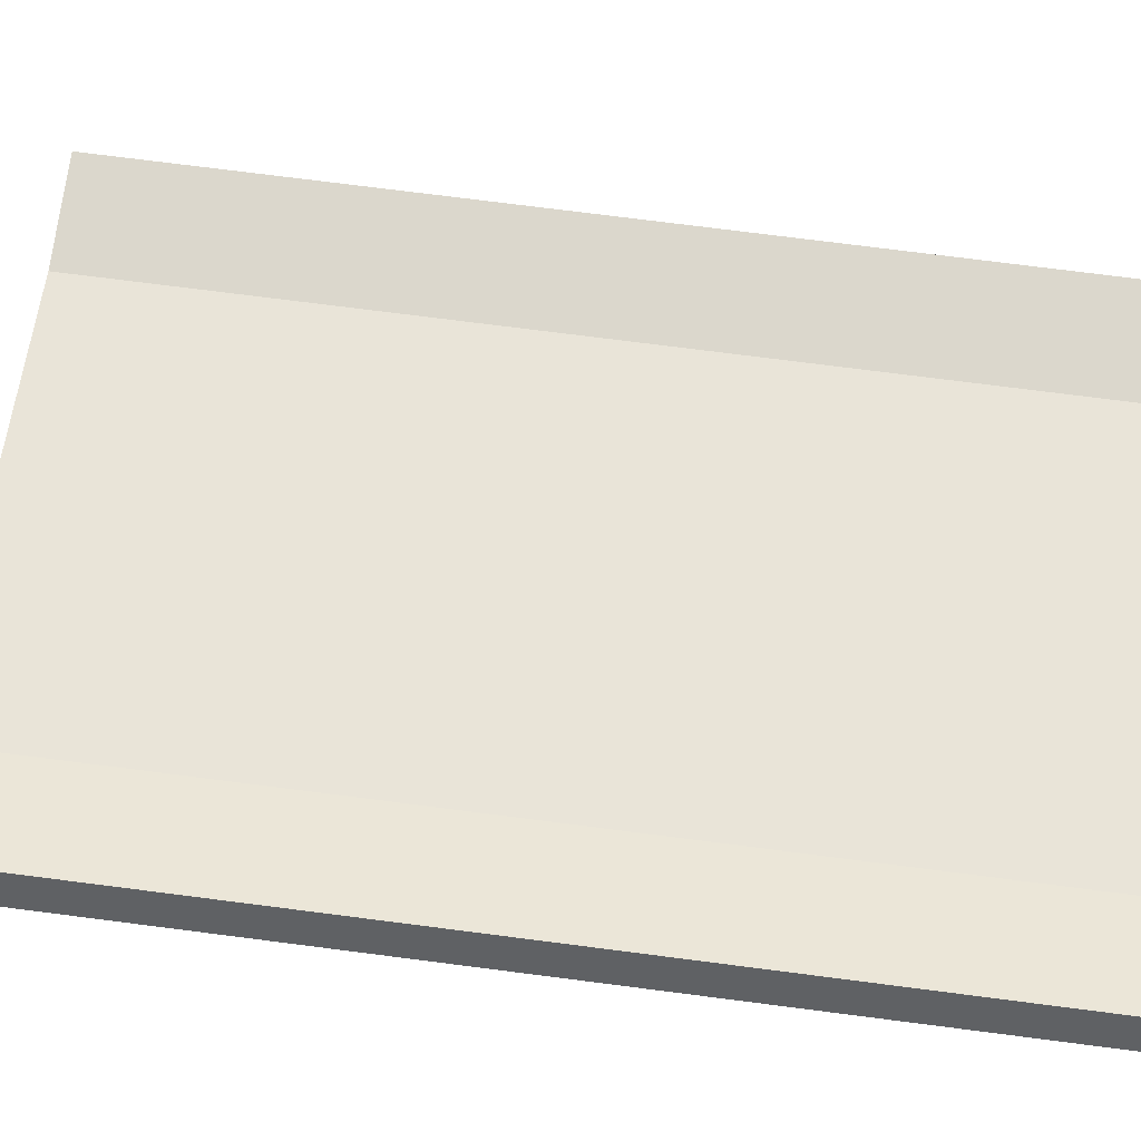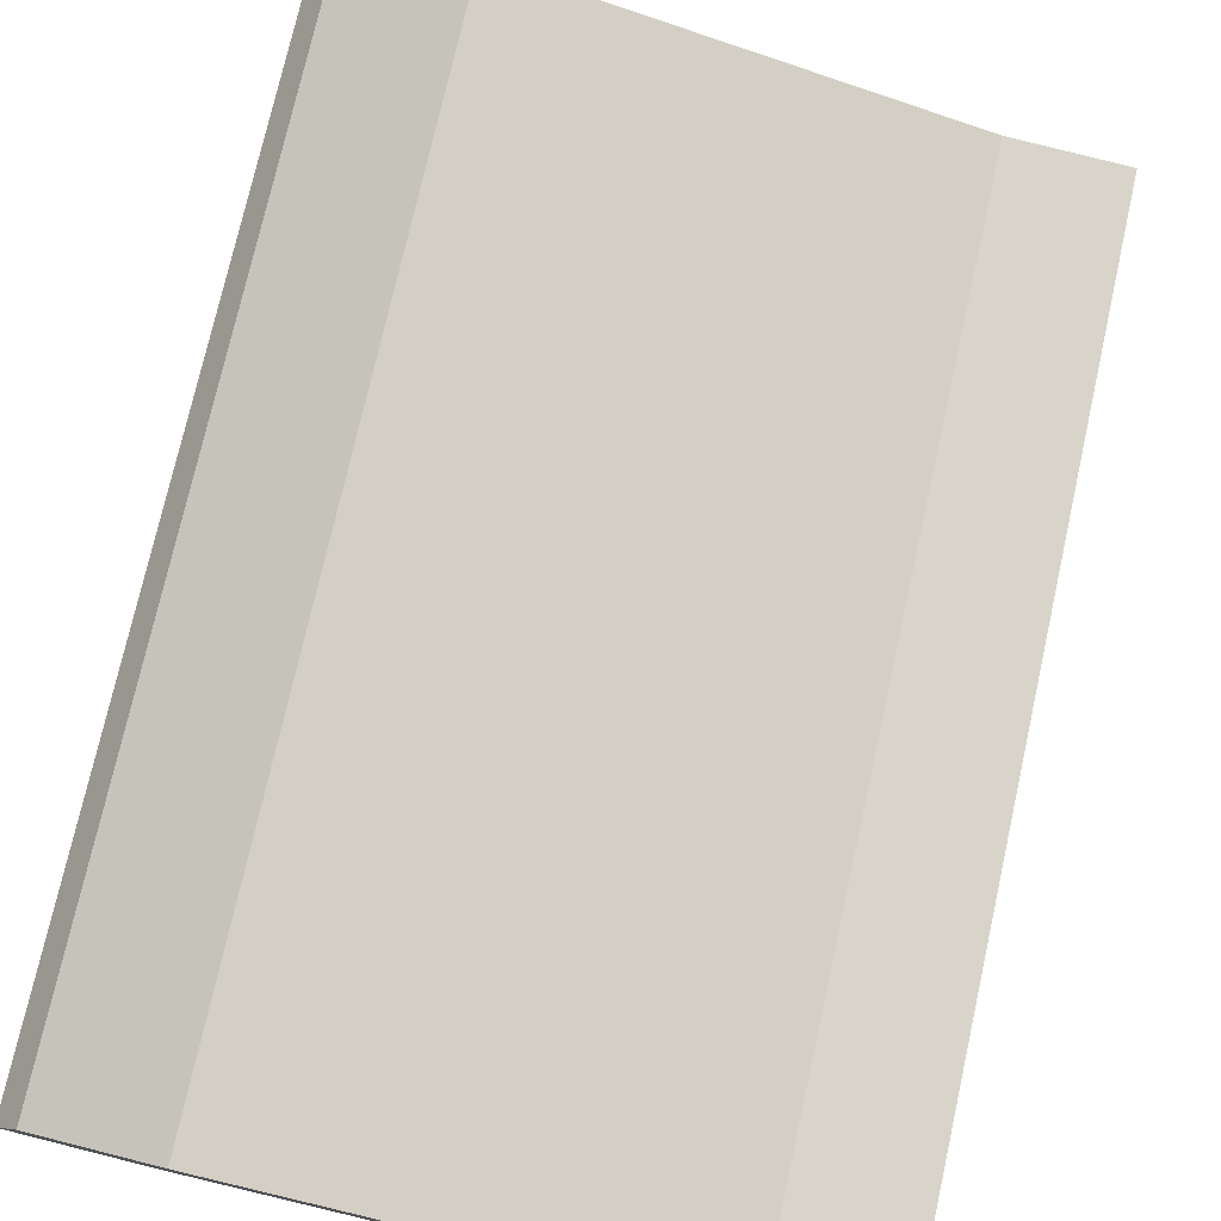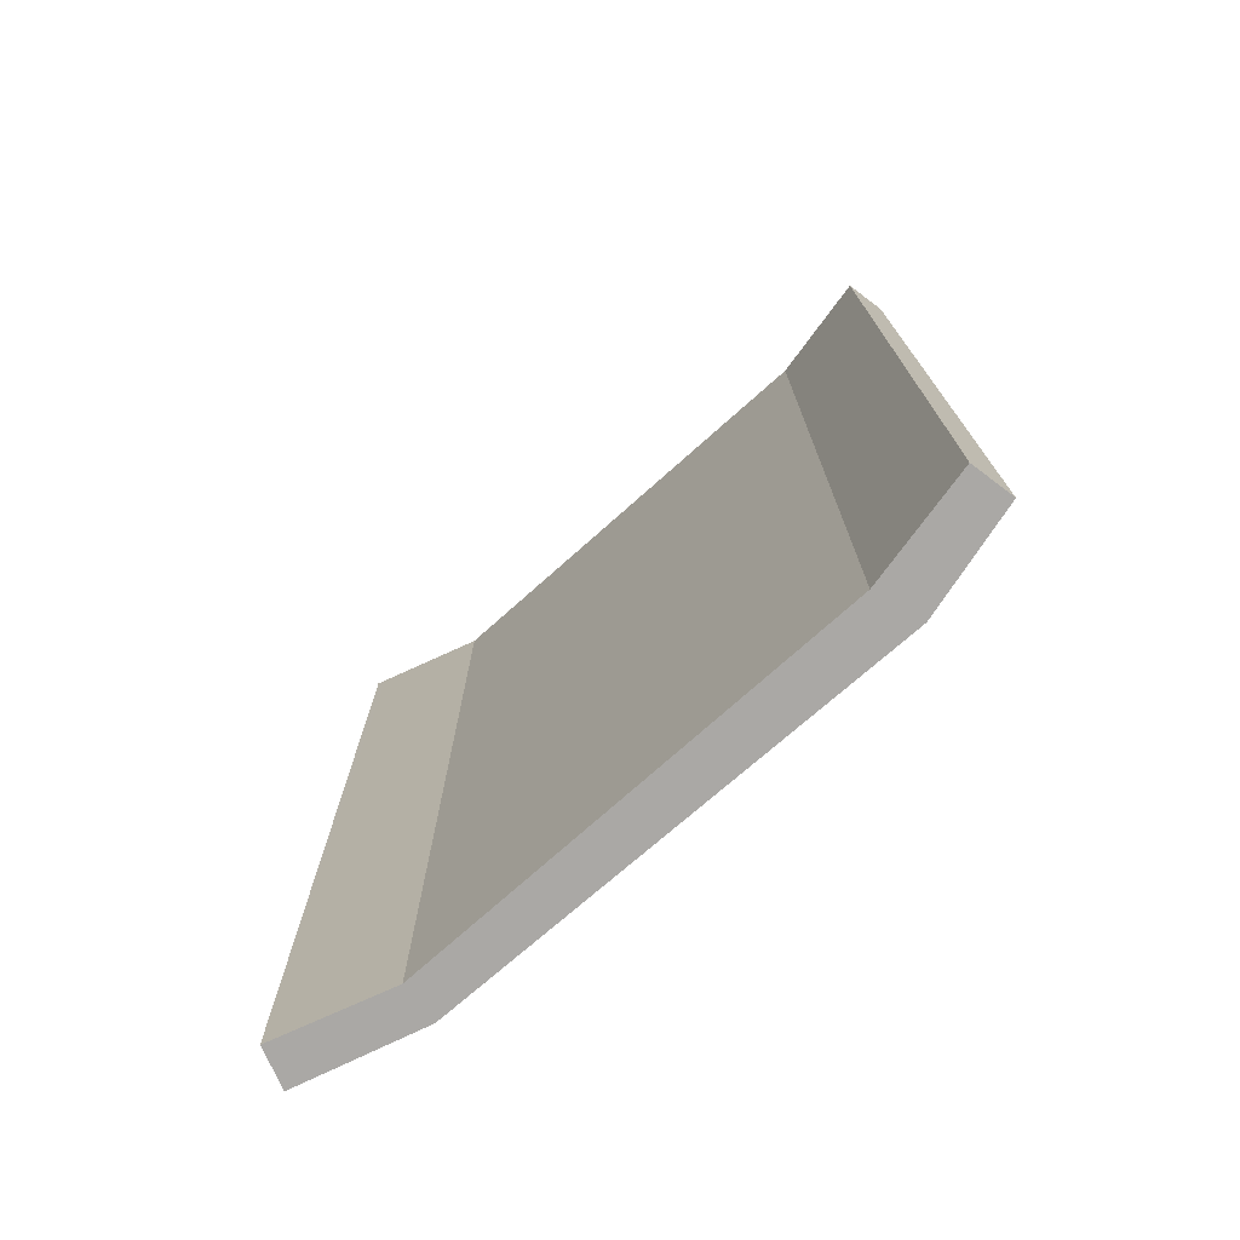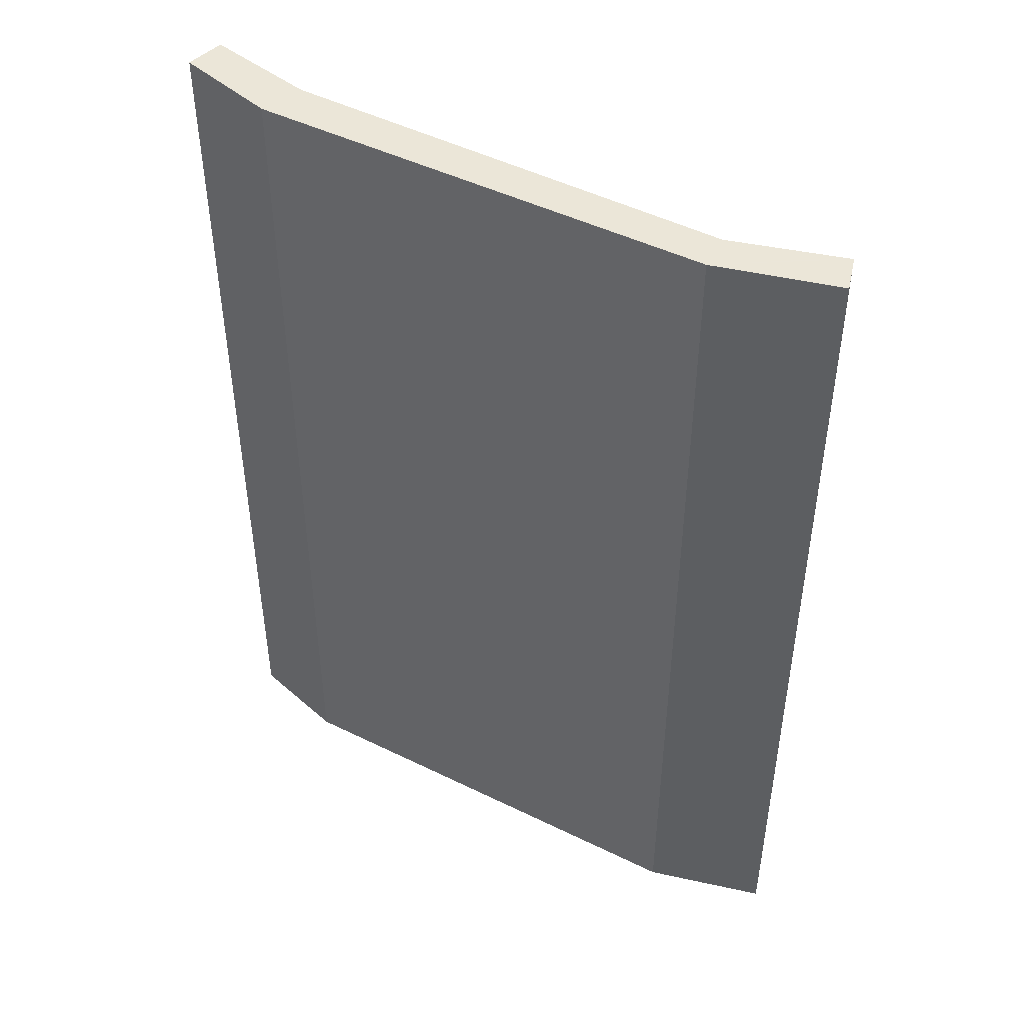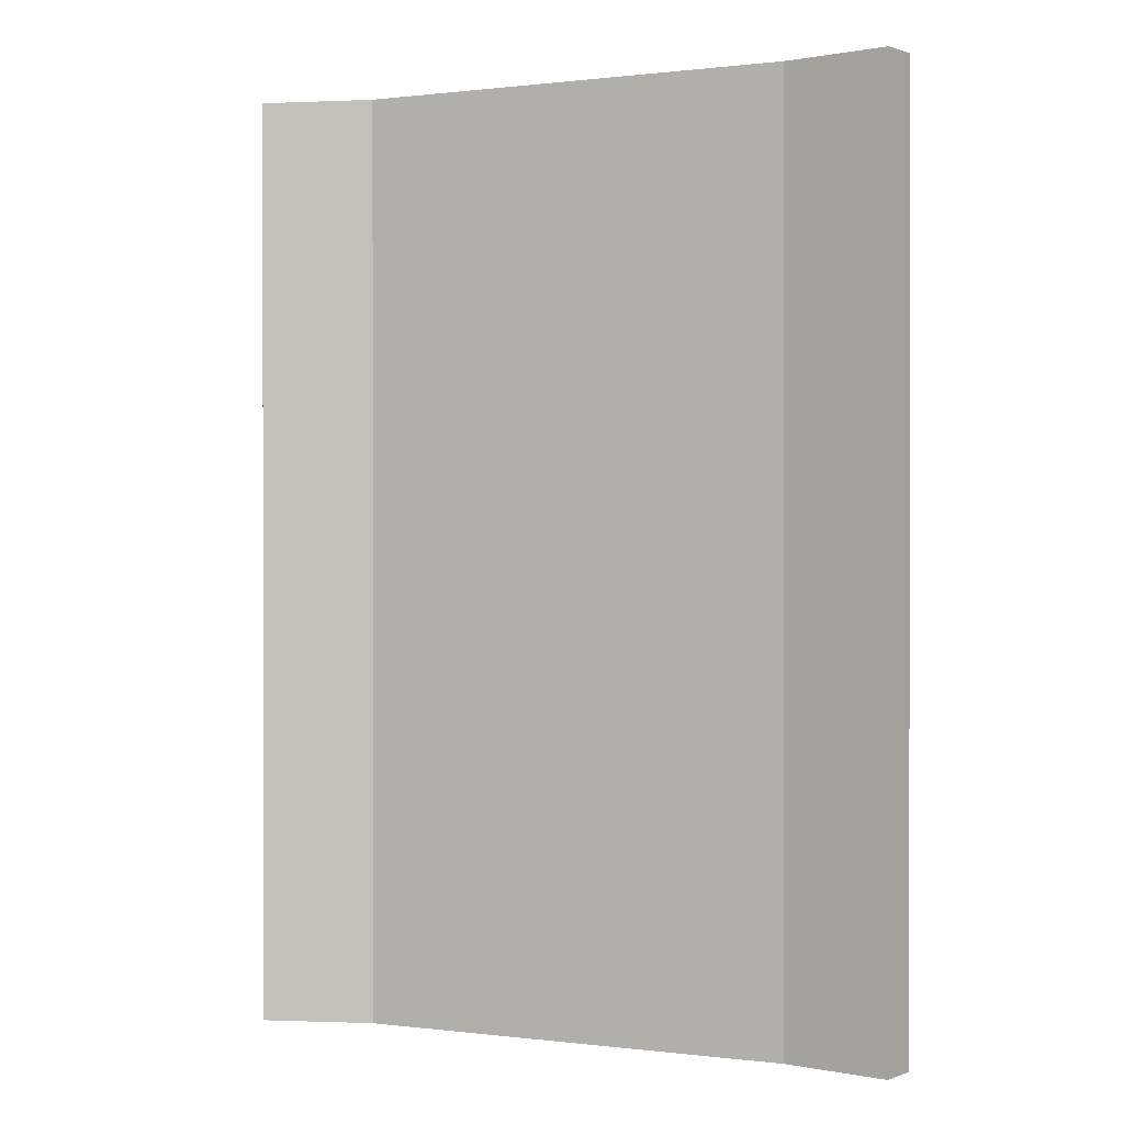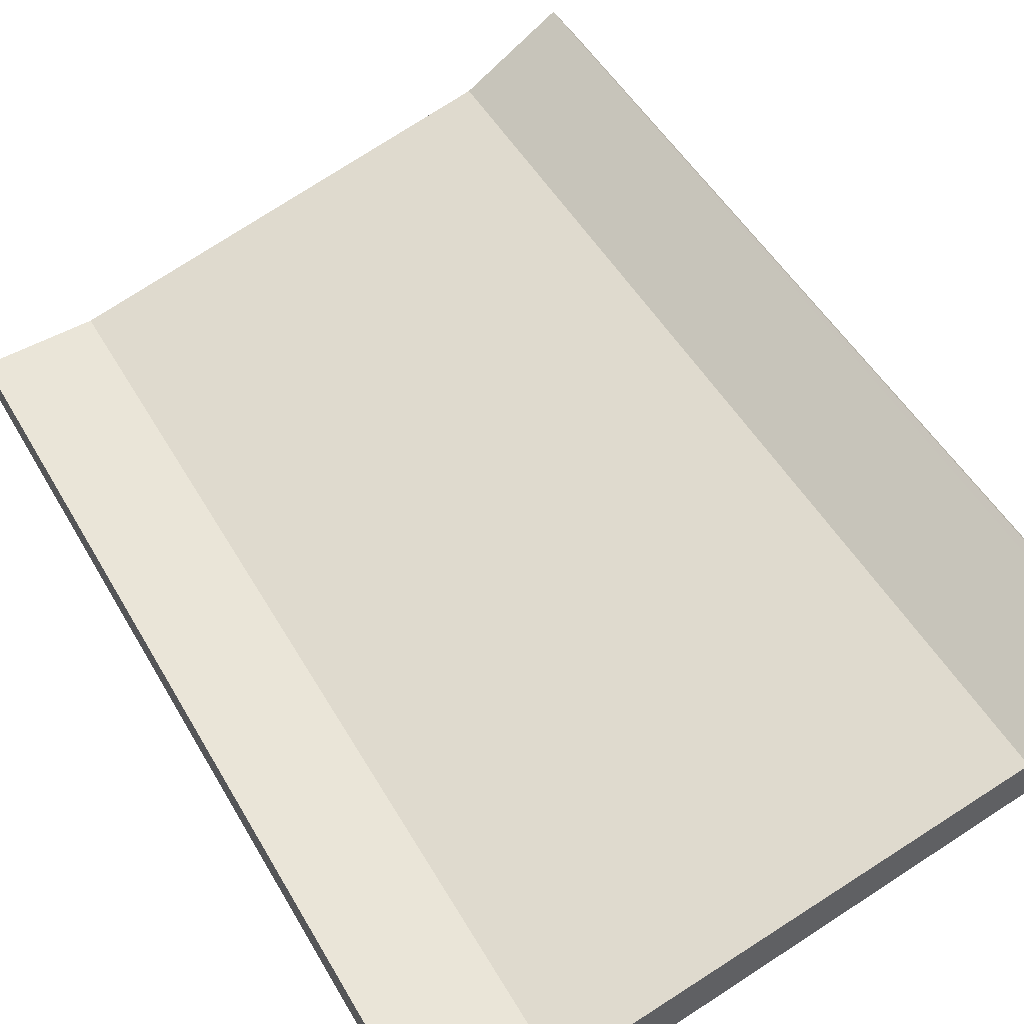
<metadata>
{"format":"obj","ext":"obj","renderer":"f3d","projection":"perspective","resolution":1024,"background":"white","views":[{"elev":77.2,"azim":-82.8,"up":"+Z"},{"elev":75.1,"azim":12.6,"up":"+Z"},{"elev":-75.2,"azim":57.6,"up":"+Y"},{"elev":47.1,"azim":-134.2,"up":"+Y"},{"elev":0.3,"azim":40.9,"up":"+Y"},{"elev":49.0,"azim":151.3,"up":"+Z"}]}
</metadata>
<code>
v  0.703 29.59 1.059
v  3.31 29.64 -2.048
v  0 29.62 1.814e-15
v  0.923 29.59 0.915
v  3.733 29.61 -0.917
v  10.23 29.64 -4.126
v  17.11 29.61 -4.74
v  17.16 29.64 -6.203
v  18.1 29.6 -4.809
v  20.49 29.62 -6.268
v  20.6 29.59 -4.984
v  20.49 3.838e-16 -6.268
v  20.6 3.052e-16 -4.984
v  17.16 3.798e-16 -6.203
v  3.31 1.254e-16 -2.048
v  10.23 2.526e-16 -4.126
v  0 0 0
v  0.703 -6.484e-17 1.059
v  3.733 5.615e-17 -0.917
v  17.11 2.902e-16 -4.74
v  18.1 2.945e-16 -4.809
v  0.923 -5.603e-17 0.915
g defaultobject
f 1 2 3
f 2 1 4
f 2 4 5
f 2 5 6
f 6 5 7
f 6 7 8
f 8 7 9
f 8 9 10
f 10 9 11
f 11 12 10
f 12 11 13
f 10 14 8
f 14 10 12
f 14 6 8
f 6 14 2
f 2 14 15
f 15 14 16
f 15 3 2
f 3 15 17
f 17 1 3
f 1 17 18
f 19 7 5
f 7 19 20
f 20 9 7
f 9 20 11
f 11 20 13
f 13 20 21
f 18 4 1
f 4 18 5
f 5 18 19
f 19 18 22
f 15 18 17
f 18 15 22
f 22 15 19
f 19 15 16
f 19 16 20
f 20 16 14
f 20 14 21
f 21 14 12
f 21 12 13

</code>
